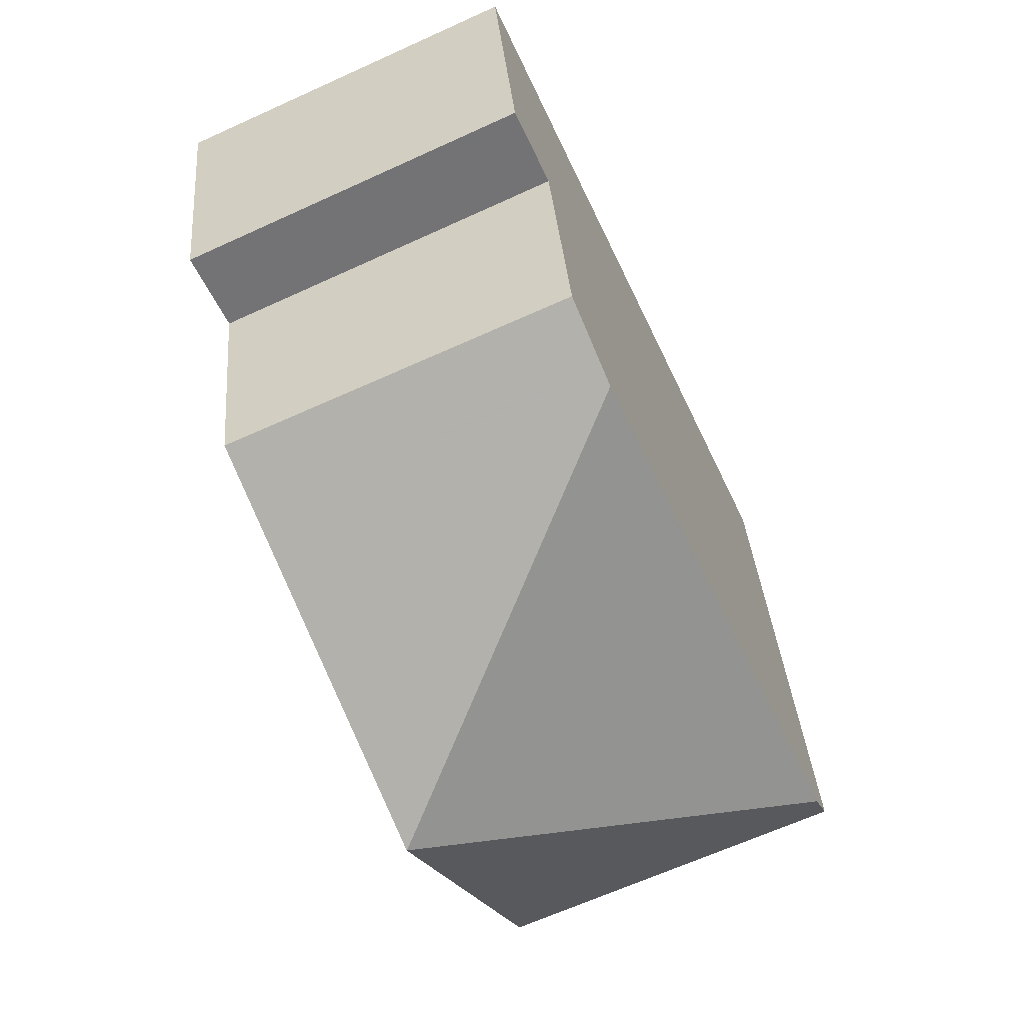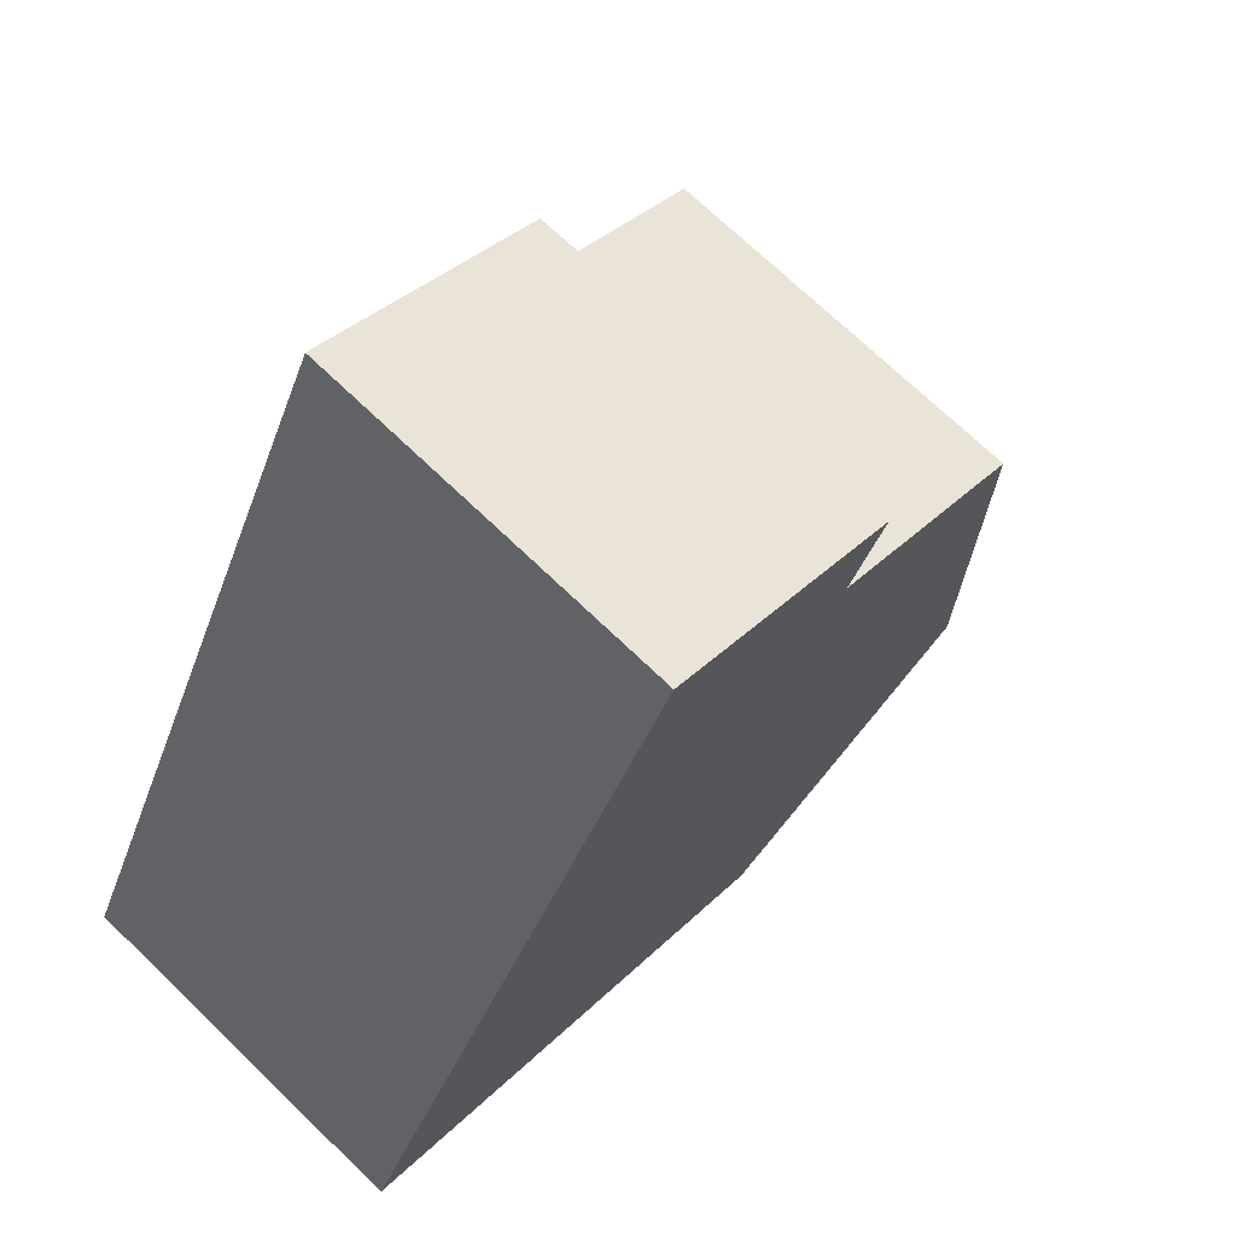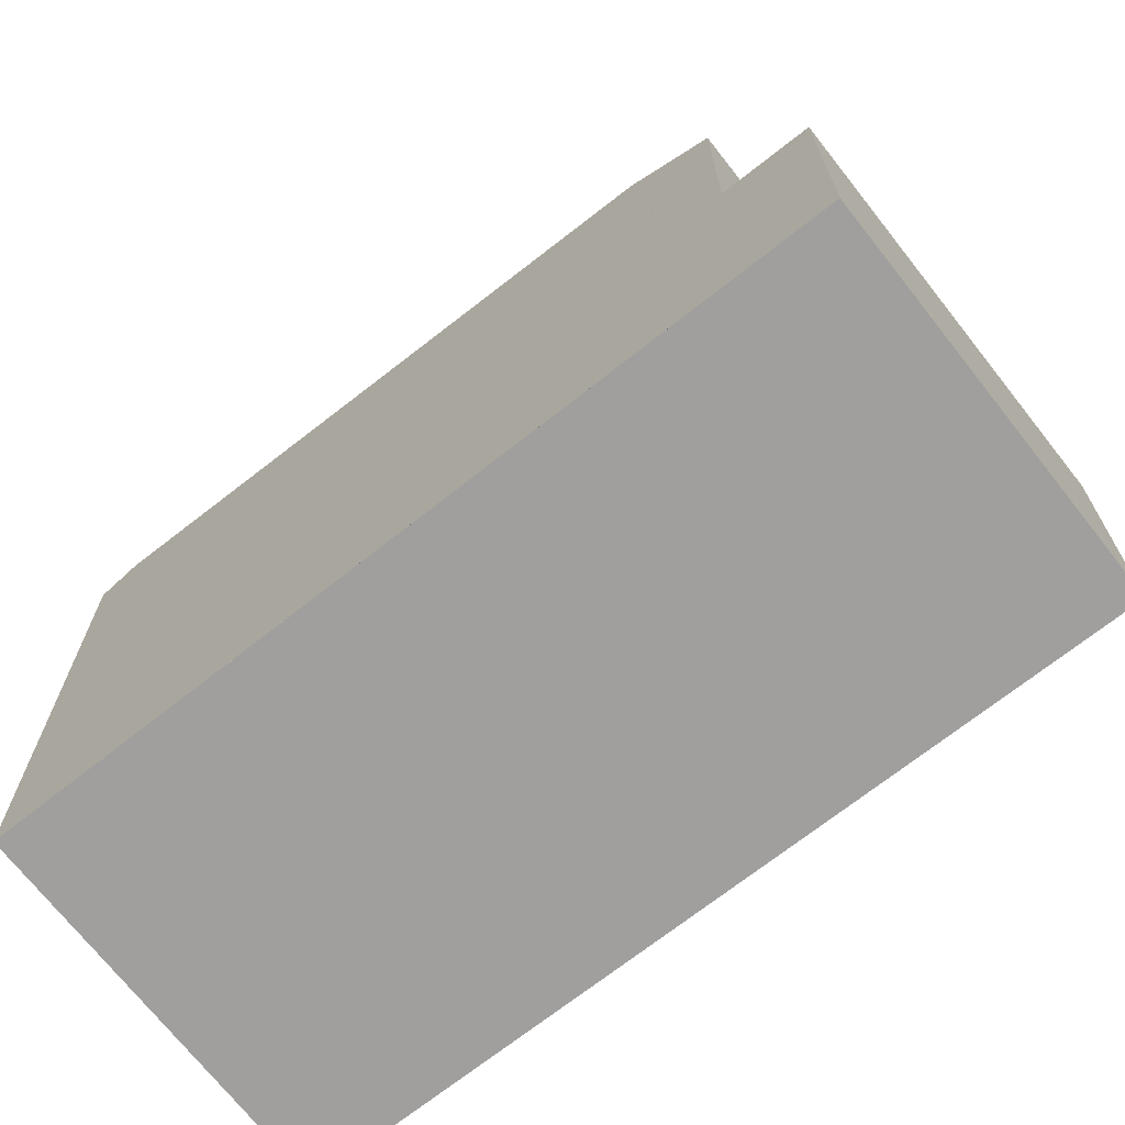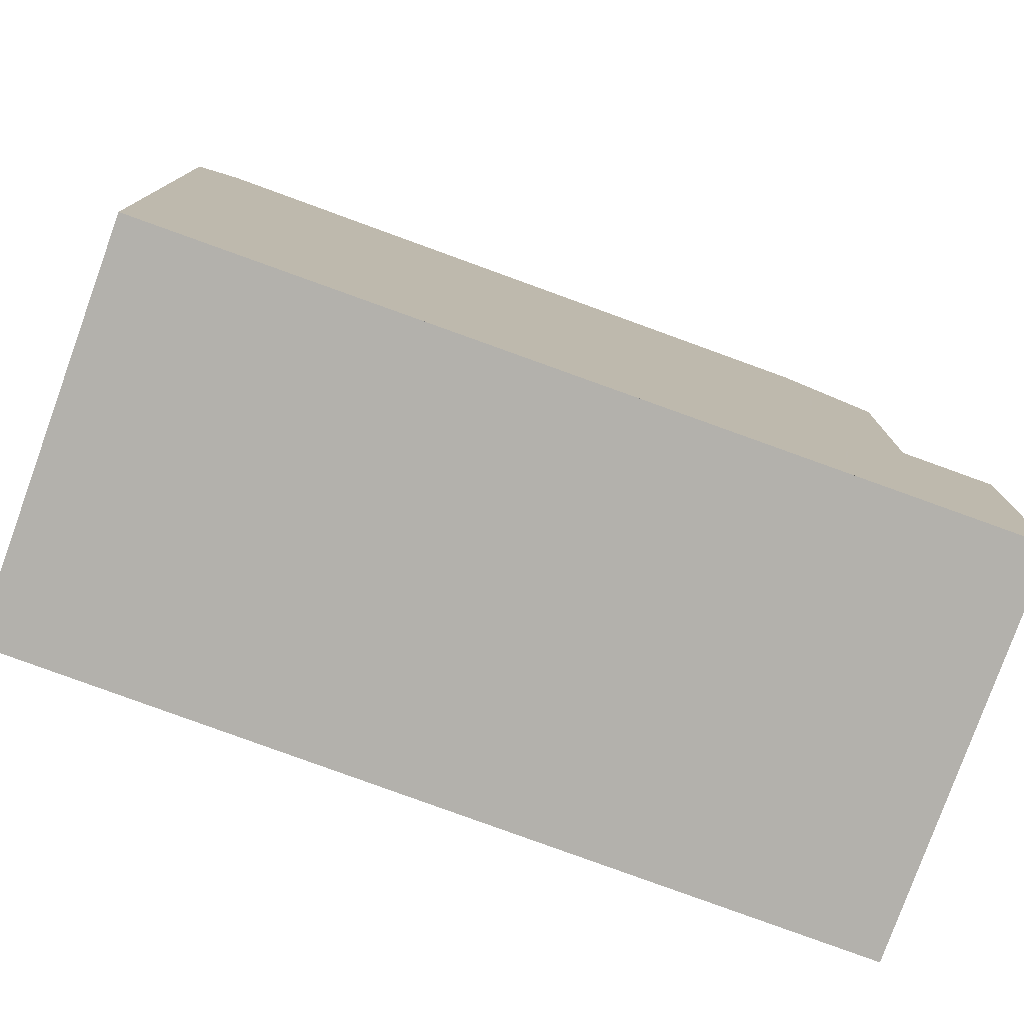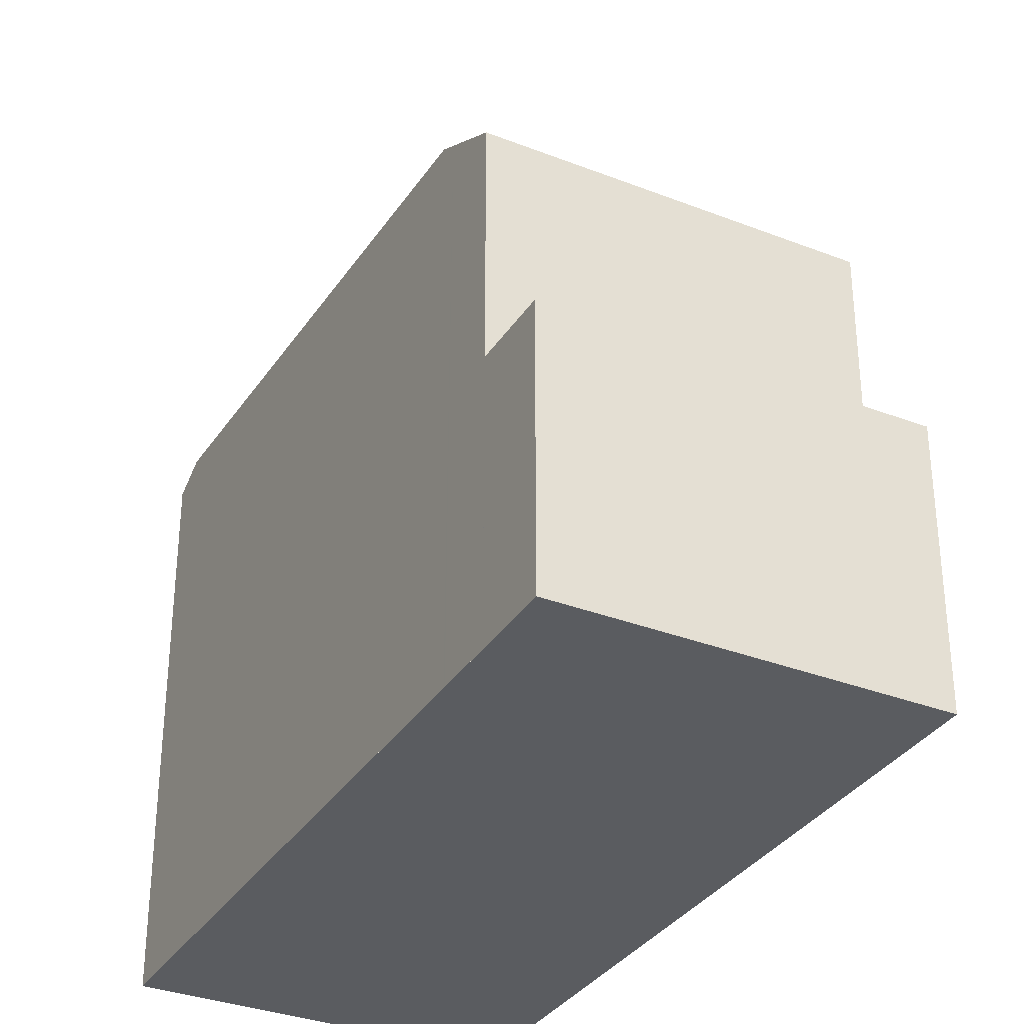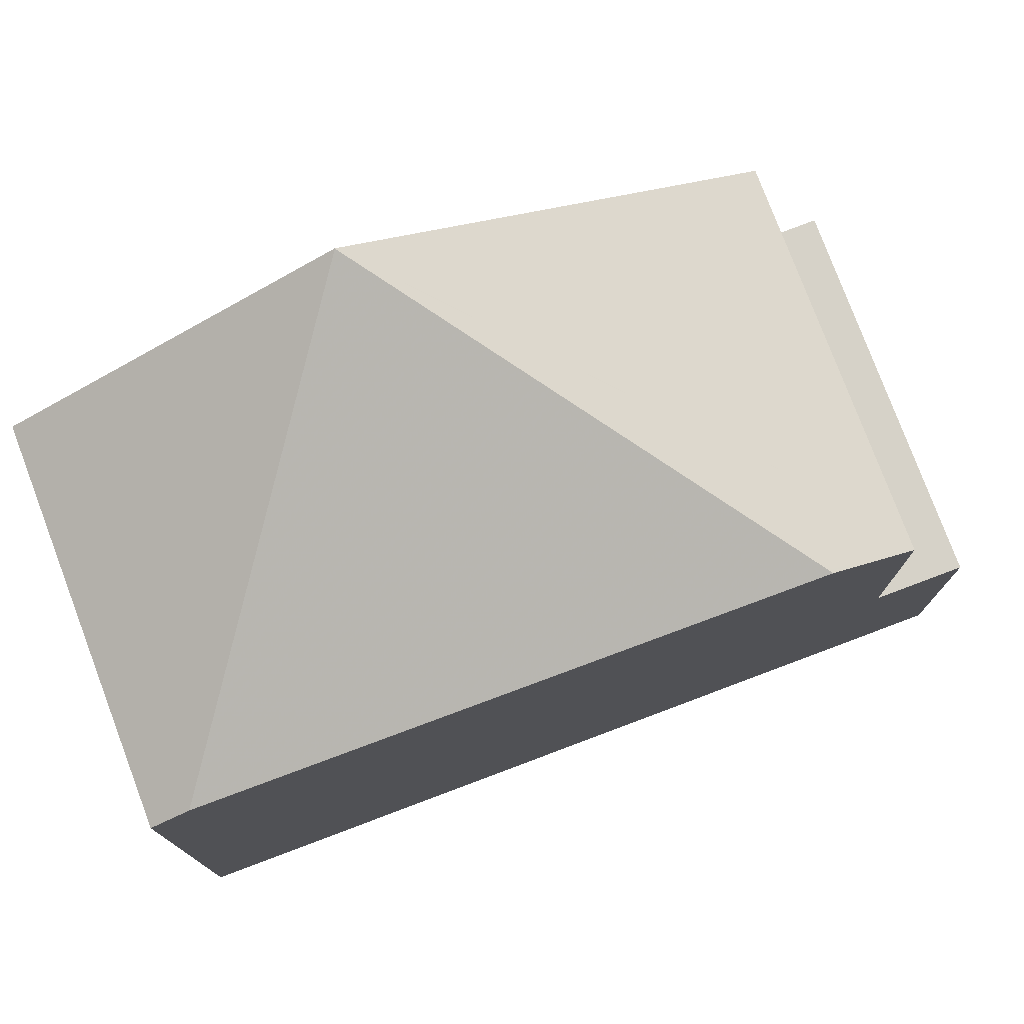
<metadata>
{"format":"obj","ext":"obj","renderer":"f3d","projection":"perspective","resolution":1024,"background":"white","views":[{"elev":35.1,"azim":-4.6,"up":"+Y"},{"elev":35.0,"azim":-142.2,"up":"+Y"},{"elev":-71.4,"azim":152.3,"up":"+Z"},{"elev":-79.1,"azim":94.2,"up":"+Z"},{"elev":-33.6,"azim":176.3,"up":"+Z"},{"elev":78.1,"azim":93.4,"up":"+Z"}]}
</metadata>
<code>
v 155.7 -2088 8.535
v 150.5 -2090 8.572
v 145.6 -2079 4.213
v 150.8 -2077 4.175
v 155.4 -2087 8.829
v 148.6 -2086 11.05
v 151.8 -2079 8.531
v 151.8 -2079 8.556
v 151.1 -2080 9.044
v 155.4 -2087 8.829
v 151.8 -2079 8.531
v 148.6 -2086 11.05
v 148.6 -2086 11.05
v 148.6 -2086 11.05
v 148.6 -2086 11.05
v 151.3 -2078 7.854
v 146.1 -2080 7.837
v 146.1 -2080 4.226
v 151.3 -2078 4.188
v 150.9 -2077 4.177
v 145.7 -2079 4.216
v 146.1 -2080 7.837
v 151.3 -2078 7.854
v 151.3 -2078 4.188
v 146.1 -2080 4.226
v 146.5 -2081 8.361
v 151.7 -2079 8.379
v 155.6 -2088 8.536
v 155.4 -2087 8.851
v 151.8 -2079 8.556
v 155.4 -2087 8.851
v 151.6 -2079 8.378
v 151.2 -2078 7.854
v 151.2 -2078 4.188
v 150.8 -2077 4.178
v 150.7 -2077 4.175
v 151.2 -2078 4.188
v 151.2 -2078 7.854
v 151.1 -2080 9.044
v 154 -2087 9.281
v 150.6 -2079 8.375
v 150.2 -2078 7.851
v 150.2 -2078 4.195
v 150.2 -2078 7.851
v 154.6 -2088 8.543
v 154 -2087 9.281
v 149.8 -2077 4.185
v 149.7 -2077 4.183
v 150.2 -2078 4.195
v 150.7 -2079 8.389
v 147.4 -2081 8.364
v 146.5 -2081 8.357
v 151.7 -2079 8.397
v 151.7 -2079 8.397
v 155.5 -2087 8.705
v 155.5 -2087 8.704
v 154.5 -2088 8.712
v 150.4 -2090 8.741
v 155.6 -2088 8.578
v 155.6 -2088 8.578
v 154.6 -2088 8.585
v 150.5 -2090 8.614
v 155.6 -2088 8.536
v 155.7 -2088 8.535
v 155.7 -2088 0
v 155.6 -2088 0
v 150.5 -2090 8.614
v 150.5 -2090 8.572
v 150.5 -2090 1.776e-15
v 150.5 -2090 0
v 149.7 -2077 4.183
v 145.6 -2079 4.213
v 145.6 -2079 0
v 149.7 -2077 8.882e-16
v 150.9 -2077 4.177
v 150.8 -2077 4.175
v 150.8 -2077 0
v 150.9 -2077 0
v 155.4 -2087 8.829
v 151.8 -2079 8.531
v 151.8 -2079 -1.776e-15
v 155.4 -2087 0
v 155.5 -2087 8.704
v 155.4 -2087 8.829
v 155.4 -2087 0
v 155.5 -2087 0
v 146.5 -2081 8.361
v 148.6 -2086 11.05
v 148.6 -2086 -1.776e-15
v 146.5 -2081 0
v 151.3 -2078 4.188
v 150.9 -2077 4.177
v 150.9 -2077 0
v 151.3 -2078 0
v 145.6 -2079 4.213
v 145.7 -2079 4.216
v 145.7 -2079 0
v 145.6 -2079 0
v 151.7 -2079 8.379
v 151.3 -2078 7.854
v 151.3 -2078 8.882e-16
v 151.7 -2079 0
v 145.7 -2079 4.216
v 146.1 -2080 4.226
v 146.1 -2080 -8.882e-16
v 145.7 -2079 0
v 146.5 -2081 8.357
v 146.5 -2081 8.361
v 146.5 -2081 0
v 146.5 -2081 0
v 151.7 -2079 8.397
v 151.7 -2079 8.379
v 151.7 -2079 0
v 151.7 -2079 0
v 154.6 -2088 8.543
v 155.6 -2088 8.536
v 155.6 -2088 0
v 154.6 -2088 -1.776e-15
v 150.8 -2077 4.175
v 150.7 -2077 4.175
v 150.7 -2077 0
v 150.8 -2077 0
v 150.5 -2090 8.572
v 154.6 -2088 8.543
v 154.6 -2088 -1.776e-15
v 150.5 -2090 1.776e-15
v 150.7 -2077 4.175
v 149.7 -2077 4.183
v 149.7 -2077 8.882e-16
v 150.7 -2077 0
v 146.1 -2080 7.837
v 146.5 -2081 8.357
v 146.5 -2081 0
v 146.1 -2080 0
v 151.8 -2079 8.531
v 151.7 -2079 8.397
v 151.7 -2079 0
v 151.8 -2079 -1.776e-15
v 155.6 -2088 8.578
v 155.5 -2087 8.704
v 155.5 -2087 0
v 155.6 -2088 1.776e-15
v 148.6 -2086 11.05
v 150.4 -2090 8.741
v 150.4 -2090 0
v 148.6 -2086 -1.776e-15
v 155.7 -2088 8.535
v 155.6 -2088 8.578
v 155.6 -2088 1.776e-15
v 155.7 -2088 0
v 150.4 -2090 8.741
v 150.5 -2090 8.614
v 150.5 -2090 0
v 150.4 -2090 0
v 145.6 -2079 0
v 150.8 -2077 0
v 155.7 -2088 0
v 150.5 -2090 0
f 60 1 28 59
f 40 6 9
f 51 41 50
f 36 4 20 35
f 43 18 17 42
f 35 20 24 37
f 52 22 44 41 51
f 59 28 45 61
f 8 7 5 31
f 54 32 27 53
f 48 36 35 47
f 33 16 19 34
f 47 35 37 49
f 38 23 27 32
f 9 8 31 40
f 50 41 32 54
f 42 33 34 43
f 44 38 32 41
f 61 45 2 62
f 47 21 3 48
f 49 25 21 47
f 50 39 14 15 26 51
f 51 26 52
f 53 11 30 54
f 54 30 39 50
f 55 29 10 56
f 57 46 29 55
f 58 12 13 46 57
f 59 55 56 60
f 61 57 55 59
f 62 58 57 61
f 64 65 66 63
f 68 69 70 67
f 72 73 74 71
f 76 77 78 75
f 80 81 82 79
f 84 85 86 83
f 88 89 90 87
f 92 93 94 91
f 96 97 98 95
f 100 101 102 99
f 104 105 106 103
f 108 109 110 107
f 112 113 114 111
f 116 117 118 115
f 120 121 122 119
f 124 125 126 123
f 128 129 130 127
f 132 133 134 131
f 136 137 138 135
f 140 141 142 139
f 144 145 146 143
f 148 149 150 147
f 152 153 154 151
f 156 157 158 155

</code>
